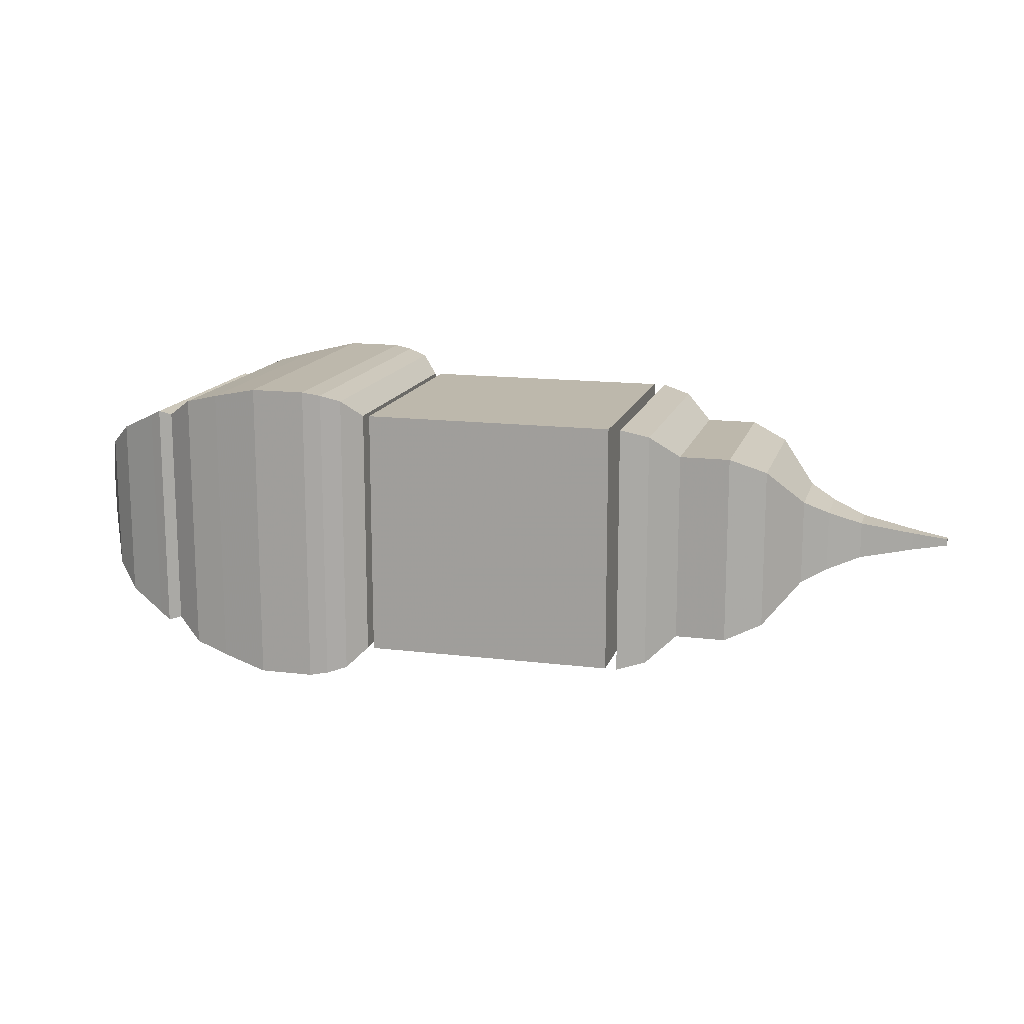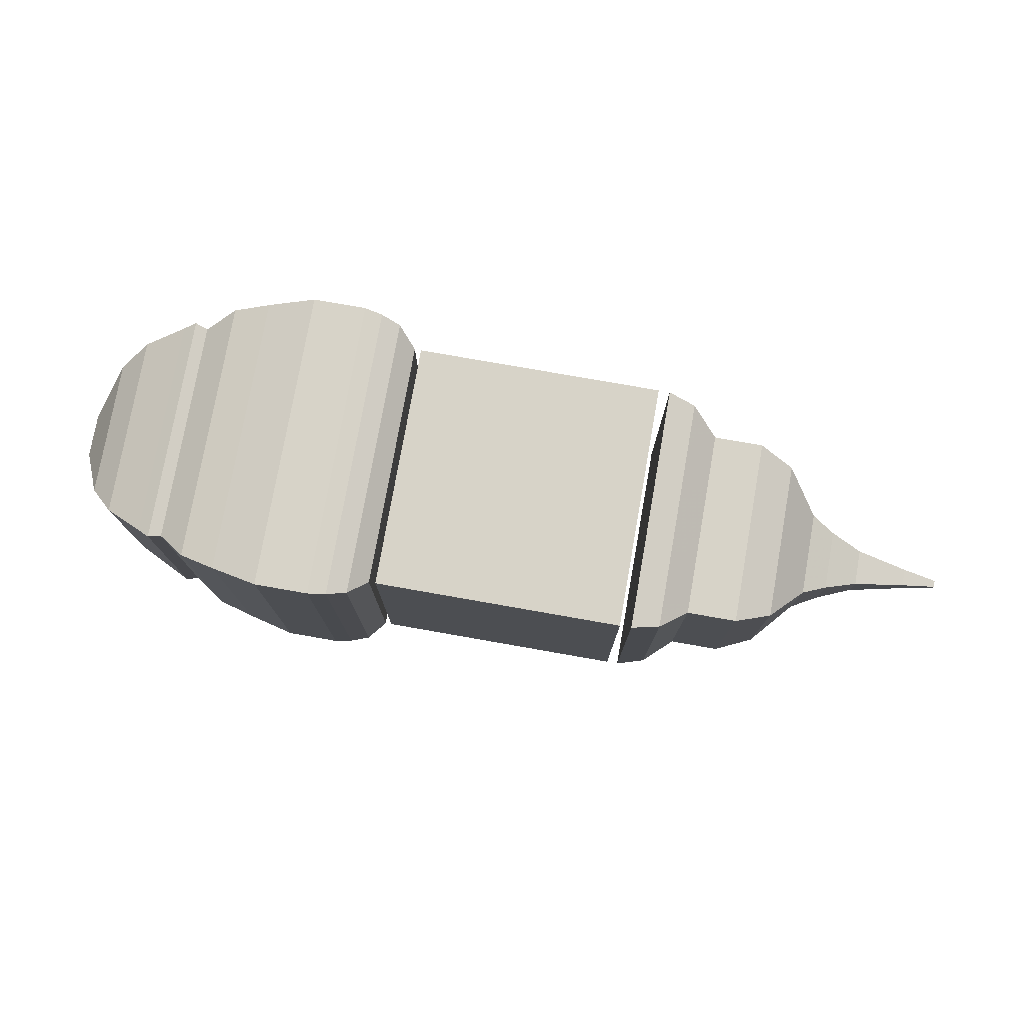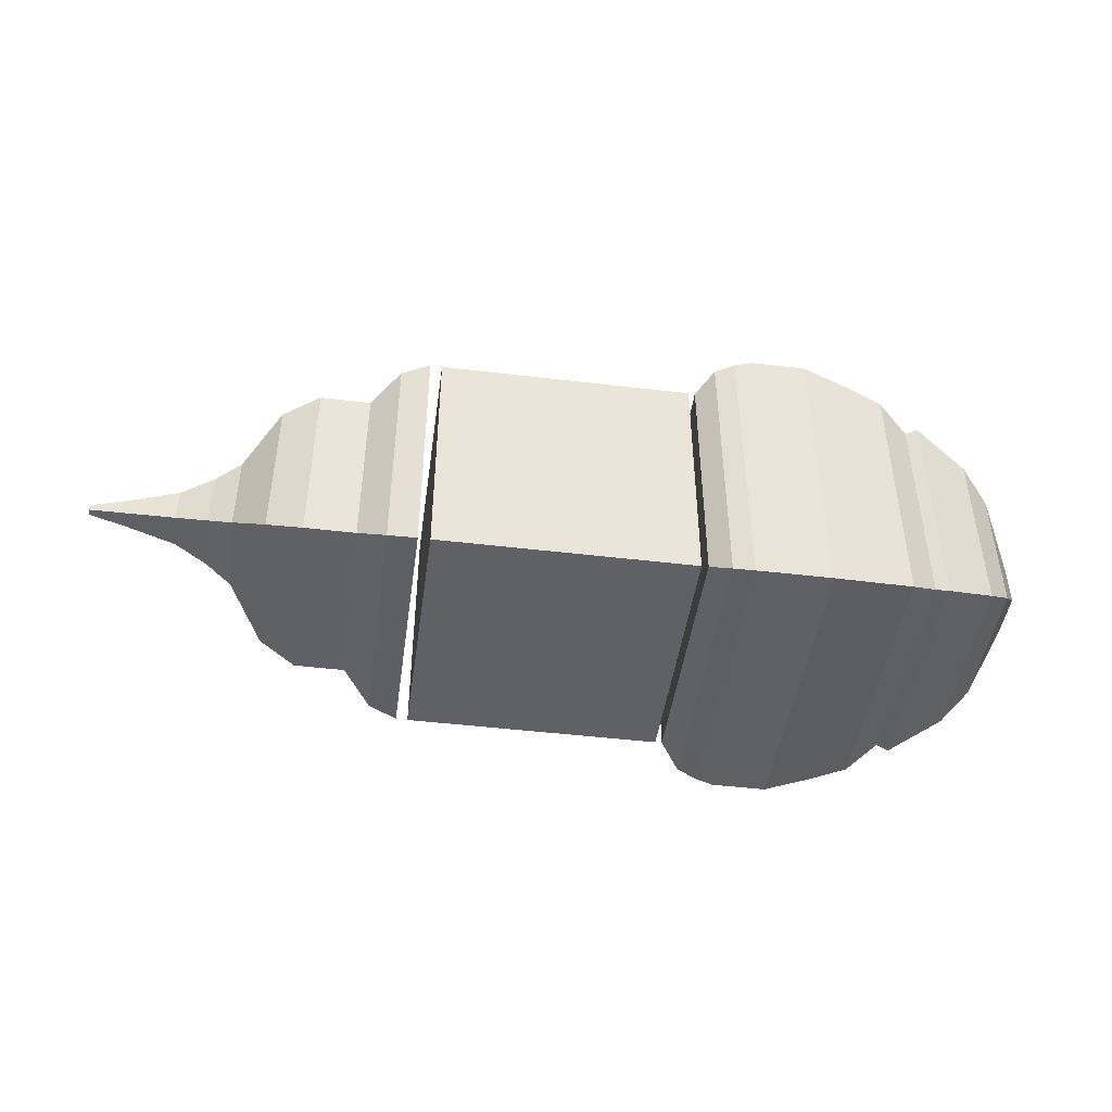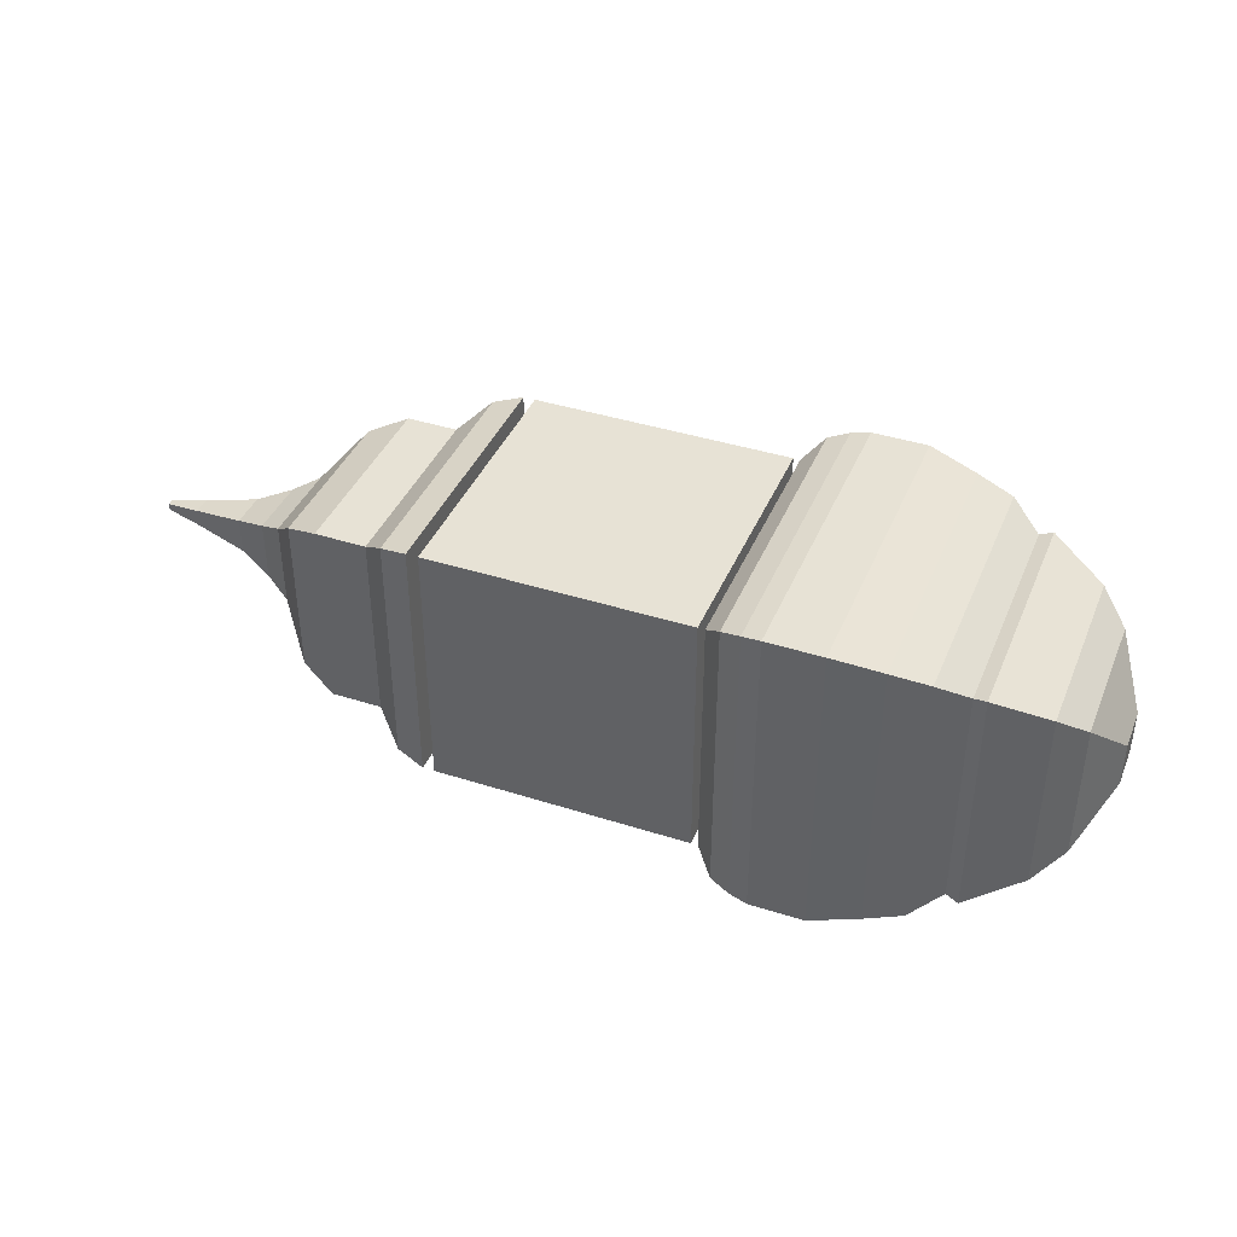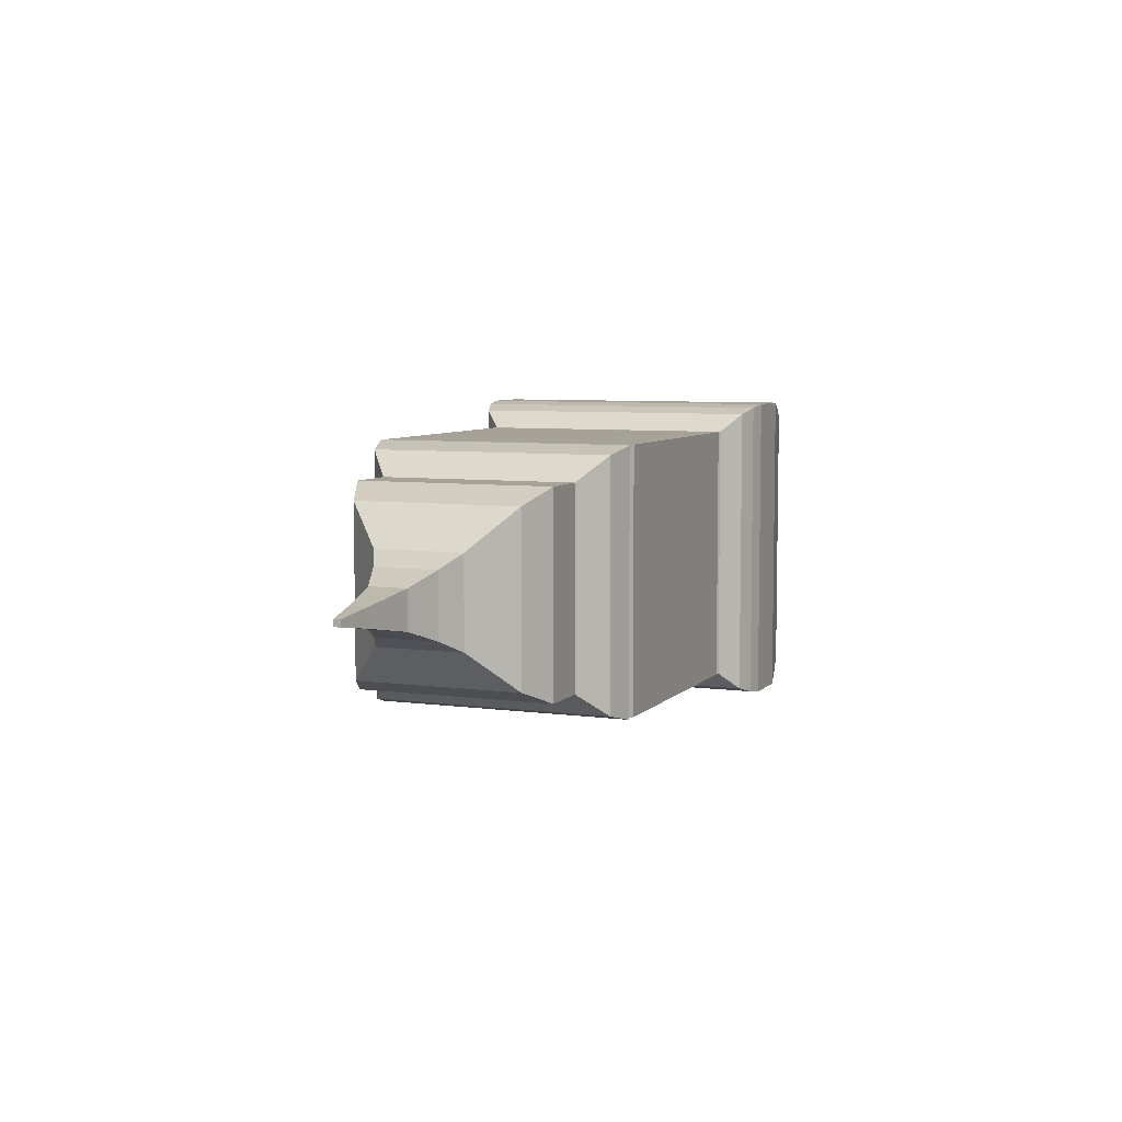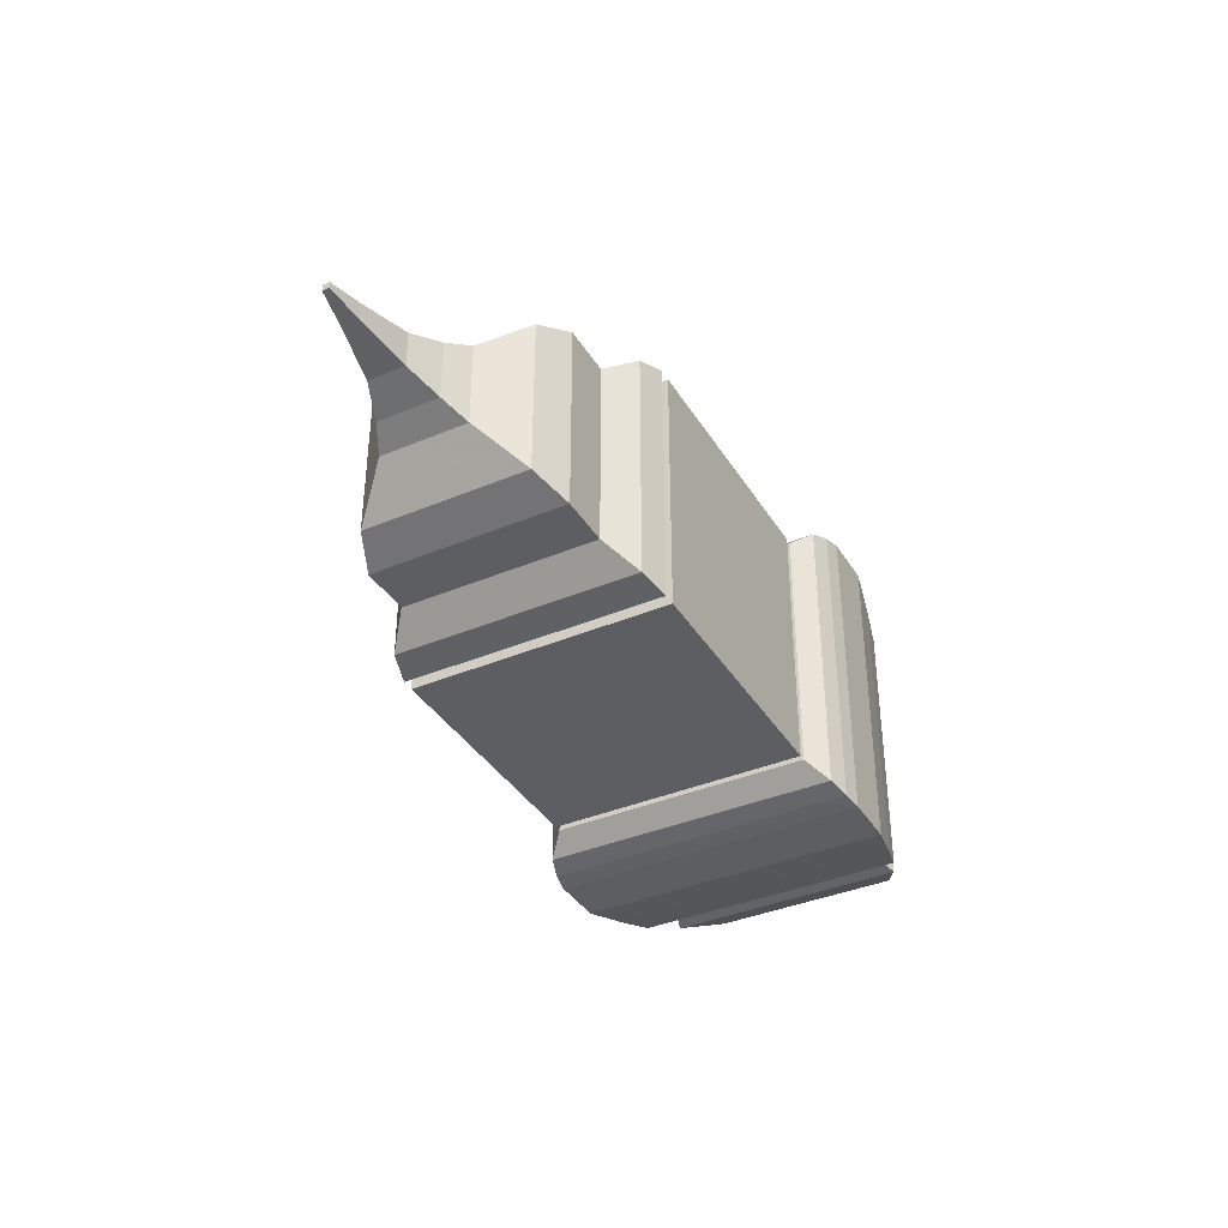
<metadata>
{"format":"obj","ext":"obj","renderer":"f3d","projection":"perspective","resolution":1024,"background":"white","views":[{"elev":14.7,"azim":14.9,"up":"+Z"},{"elev":77.0,"azim":10.0,"up":"+Z"},{"elev":-46.0,"azim":172.2,"up":"+Y"},{"elev":40.2,"azim":-158.5,"up":"+Z"},{"elev":6.5,"azim":112.2,"up":"+Y"},{"elev":-37.7,"azim":118.3,"up":"+Y"}]}
</metadata>
<code>
o Plane_Plane.002
v 6.166 1 0.9984
v 6.166 -1 0.9984
v 6.166 1 -1.002
v 6.166 -1 -1.002
v 6.39 0.9398 0.9382
v 6.39 -0.9398 0.9382
v 6.39 0.9398 -0.9414
v 6.39 -0.9398 -0.9414
v 6.61 0.7543 0.7527
v 6.61 -0.7543 0.7527
v 6.61 0.7543 -0.7559
v 6.61 -0.7543 -0.7559
v 7.007 0.7543 0.7527
v 7.007 -0.7543 0.7527
v 7.007 0.7543 -0.7559
v 7.007 -0.7543 -0.7559
v 7.291 0.6369 0.6353
v 7.291 -0.6369 0.6353
v 7.291 0.6369 -0.6385
v 7.291 -0.6369 -0.6385
v 7.567 0.3374 0.3358
v 7.567 -0.3374 0.3358
v 7.567 0.3374 -0.339
v 7.567 -0.3374 -0.339
v 7.764 0.24 0.2384
v 7.764 -0.24 0.2384
v 7.764 0.24 -0.2416
v 7.764 -0.24 -0.2416
v 8.024 0.1439 0.1423
v 8.024 -0.1439 0.1423
v 8.024 0.1439 -0.1455
v 8.024 -0.1439 -0.1455
v 8.437 0.06891 0.06731
v 8.437 -0.06891 0.06731
v 8.437 0.06891 -0.07051
v 8.437 -0.06891 -0.07051
v 8.713 0.02601 0.0244
v 8.713 -0.02601 0.0244
v 8.713 0.02601 -0.02761
v 8.713 -0.02601 -0.02761
f 1 3 4 2
f 8 7 11 12
f 4 3 7 8
f 2 4 8 6
f 1 2 6 5
f 3 1 5 7
f 12 11 15 16
f 6 8 12 10
f 5 6 10 9
f 7 5 9 11
f 16 15 19 20
f 10 12 16 14
f 9 10 14 13
f 11 9 13 15
f 20 19 23 24
f 14 16 20 18
f 13 14 18 17
f 15 13 17 19
f 24 23 27 28
f 18 20 24 22
f 17 18 22 21
f 19 17 21 23
f 28 27 31 32
f 22 24 28 26
f 21 22 26 25
f 23 21 25 27
f 32 31 35 36
f 26 28 32 30
f 25 26 30 29
f 27 25 29 31
f 36 35 39 40
f 30 32 36 34
f 29 30 34 33
f 31 29 33 35
f 37 38 40 39
f 34 36 40 38
f 33 34 38 37
f 35 33 37 39
o Plane.001
v 4.021 -1 1
v 4.021 1 1
v 4.021 -1 -1
v 4.021 1 -1
v 3.877 -1.14 1.14
v 3.877 1.14 1.14
v 3.877 -1.14 -1.14
v 3.877 1.14 -1.14
v 3.721 -1.188 1.188
v 3.721 1.188 1.188
v 3.721 -1.188 -1.188
v 3.721 1.188 -1.188
v 3.721 -1.188 1.188
v 3.721 1.188 1.188
v 3.721 -1.188 -1.188
v 3.721 1.188 -1.188
v 3.577 -1.212 1.212
v 3.577 1.212 1.212
v 3.577 -1.212 -1.212
v 3.577 1.212 -1.212
v 3.15 -1.212 1.212
v 3.15 1.212 1.212
v 3.15 -1.212 -1.212
v 3.15 1.212 -1.212
v 2.775 -1.128 1.128
v 2.775 1.128 1.128
v 2.775 -1.128 -1.128
v 2.775 1.128 -1.128
v 2.492 -1.056 1.056
v 2.492 1.056 1.056
v 2.492 -1.056 -1.056
v 2.492 1.056 -1.056
v 2.261 -0.9011 0.9011
v 2.261 0.9011 0.9011
v 2.261 -0.9011 -0.9011
v 2.261 0.9011 -0.9011
v 2.163 -0.929 0.929
v 2.163 0.929 0.929
v 2.163 -0.929 -0.929
v 2.163 0.929 -0.929
v 2.065 -0.8817 0.8817
v 2.065 0.8817 0.8817
v 2.065 -0.8817 -0.8817
v 2.065 0.8817 -0.8817
v 1.748 -0.7323 0.7322
v 1.748 0.7322 0.7322
v 1.748 -0.7323 -0.7322
v 1.748 0.7322 -0.7322
v 1.54 -0.5512 0.5512
v 1.54 0.5512 0.5512
v 1.54 -0.5512 -0.5512
v 1.54 0.5512 -0.5512
v 1.321 -0.1707 0.1707
v 1.321 0.1707 0.1707
v 1.321 -0.1707 -0.1707
v 1.321 0.1707 -0.1707
f 41 43 44 42
f 48 47 51 52
f 44 43 47 48
f 42 44 48 46
f 41 42 46 45
f 43 41 45 47
f 52 51 55 56
f 46 48 52 50
f 45 46 50 49
f 47 45 49 51
f 56 55 59 60
f 50 52 56 54
f 49 50 54 53
f 51 49 53 55
f 60 59 63 64
f 54 56 60 58
f 53 54 58 57
f 55 53 57 59
f 64 63 67 68
f 58 60 64 62
f 57 58 62 61
f 59 57 61 63
f 68 67 71 72
f 62 64 68 66
f 61 62 66 65
f 63 61 65 67
f 72 71 75 76
f 66 68 72 70
f 65 66 70 69
f 67 65 69 71
f 76 75 79 80
f 70 72 76 74
f 69 70 74 73
f 71 69 73 75
f 80 79 83 84
f 74 76 80 78
f 73 74 78 77
f 75 73 77 79
f 84 83 87 88
f 78 80 84 82
f 77 78 82 81
f 79 77 81 83
f 88 87 91 92
f 82 84 88 86
f 81 82 86 85
f 83 81 85 87
f 92 91 95 96
f 86 88 92 90
f 85 86 90 89
f 87 85 89 91
f 93 94 96 95
f 90 92 96 94
f 89 90 94 93
f 91 89 93 95
o Cube
v 4.073 1 -1
v 4.073 1 1
v 6.073 1 1
v 6.073 1 -1
v 4.073 -1 -1
v 4.073 -1 1
v 6.073 -1 1
v 6.073 -1 -1
f 97 98 99 100
f 101 104 103 102
f 97 101 102 98
f 98 102 103 99
f 99 103 104 100
f 101 97 100 104

</code>
